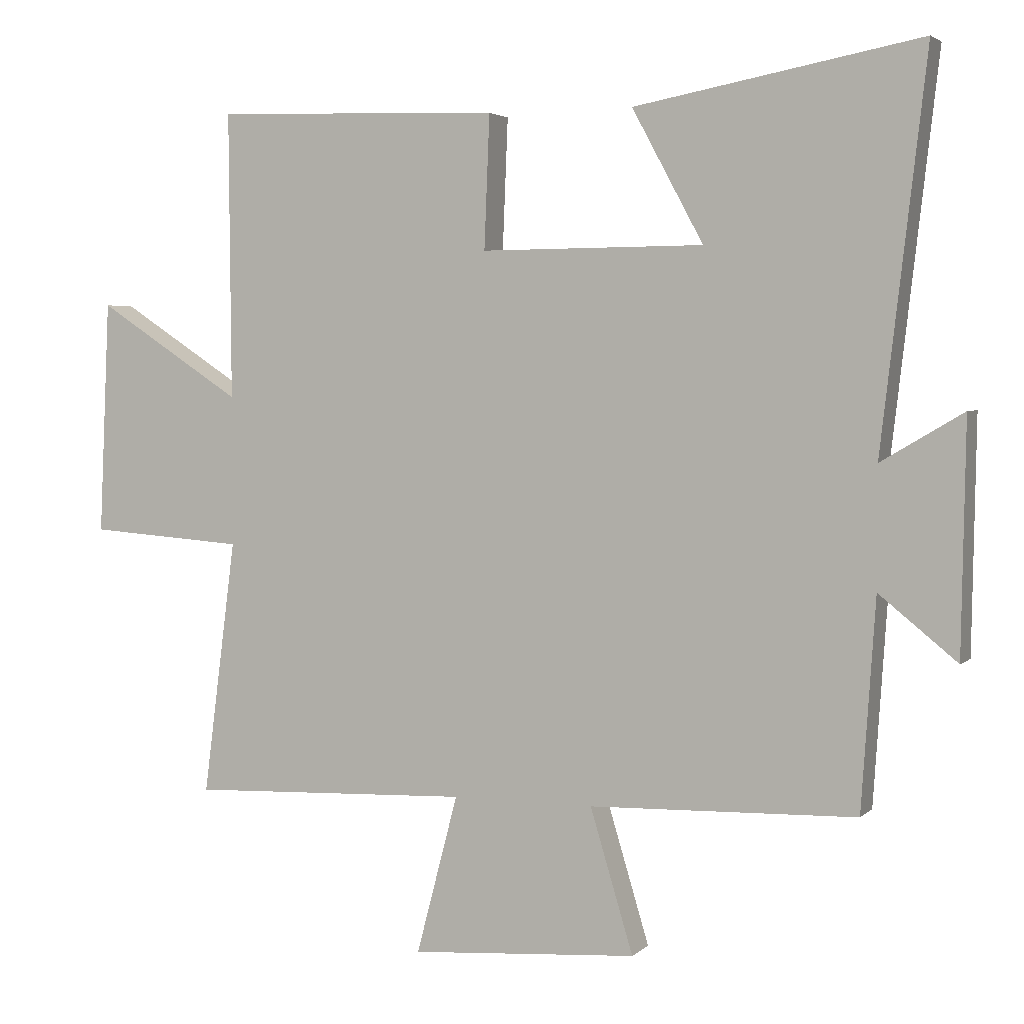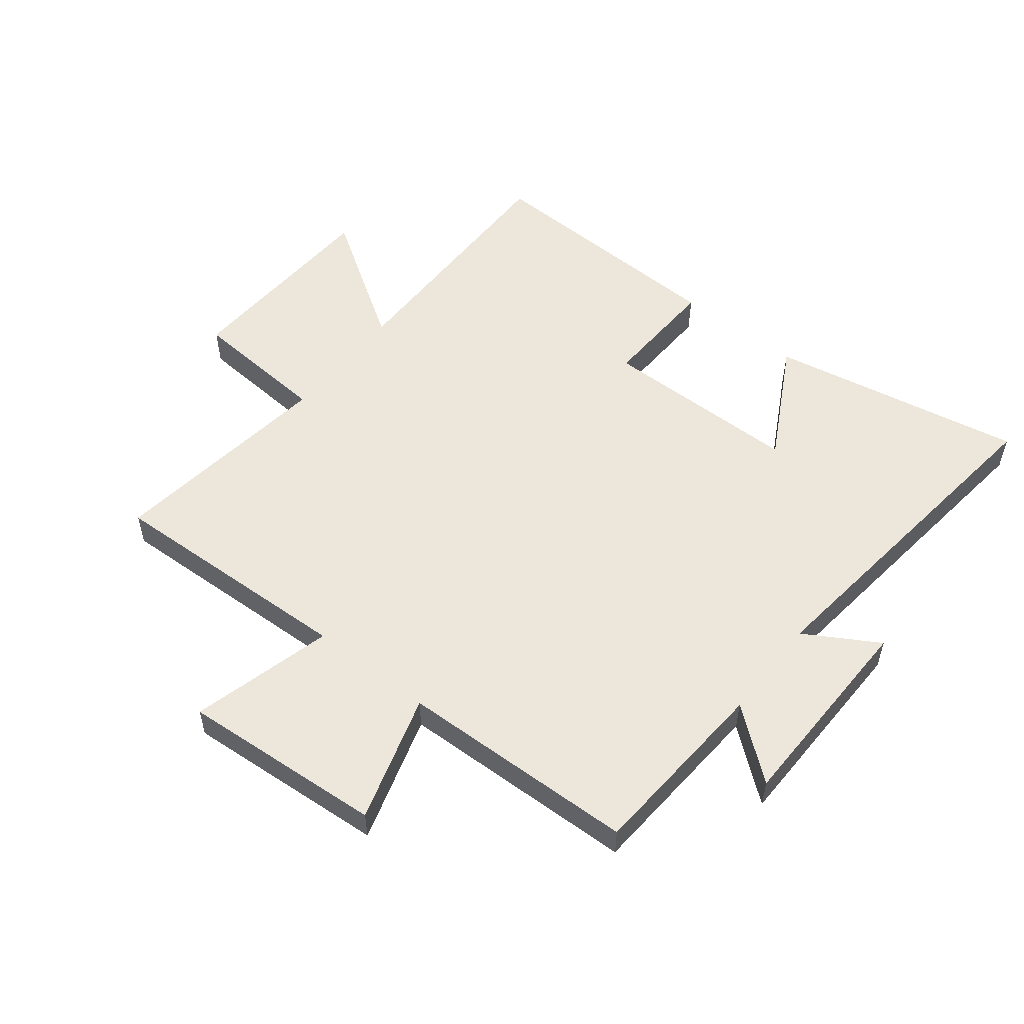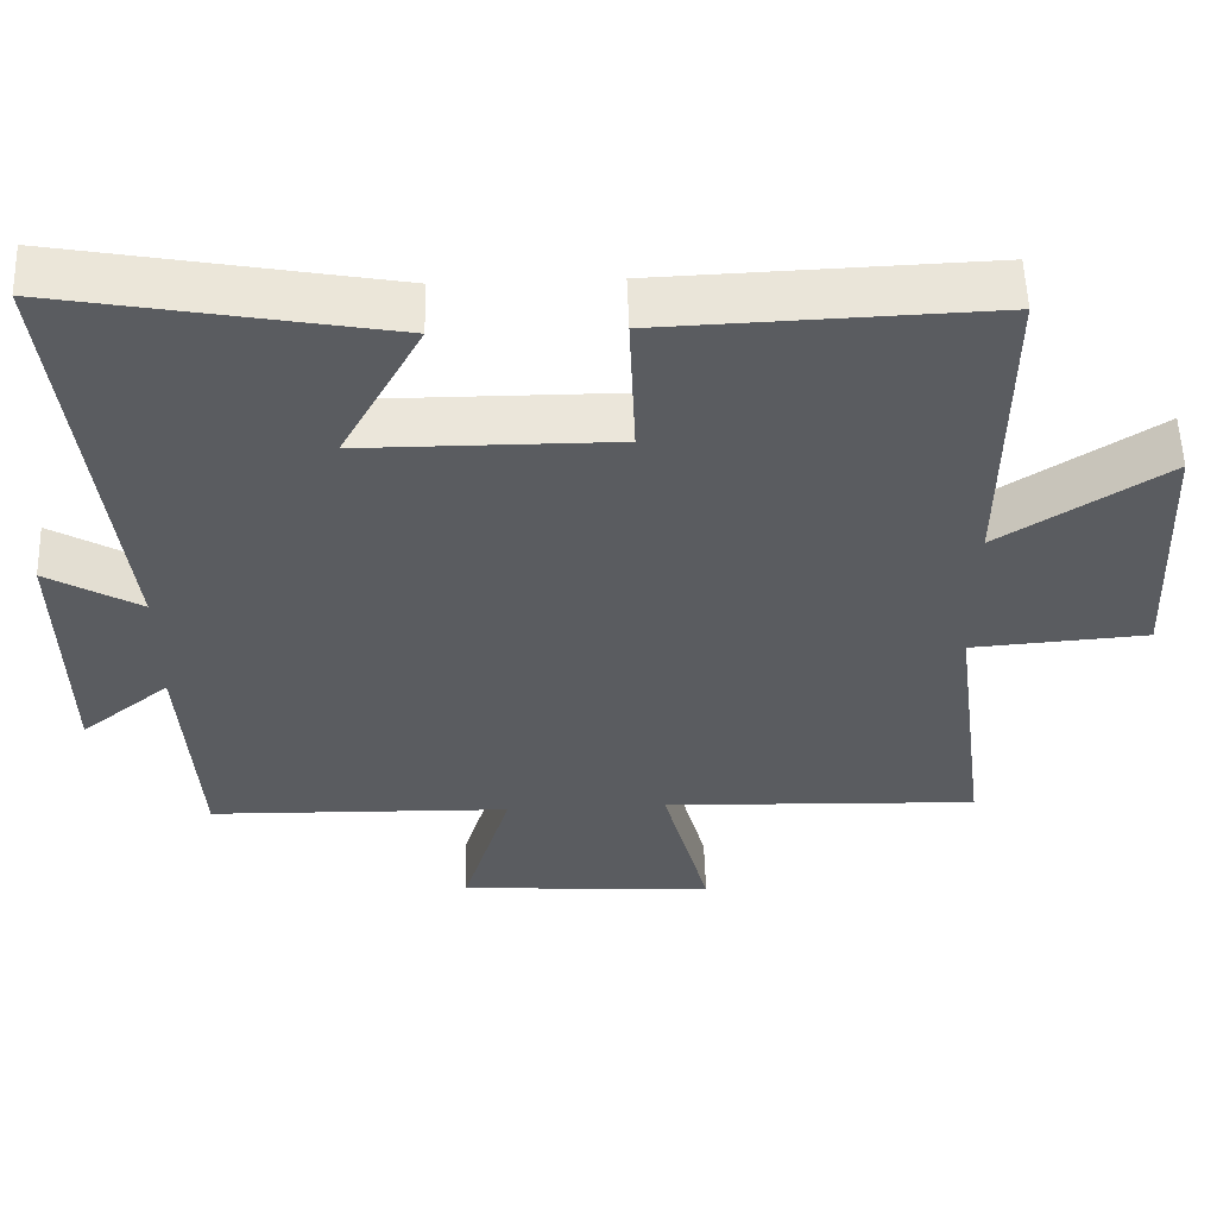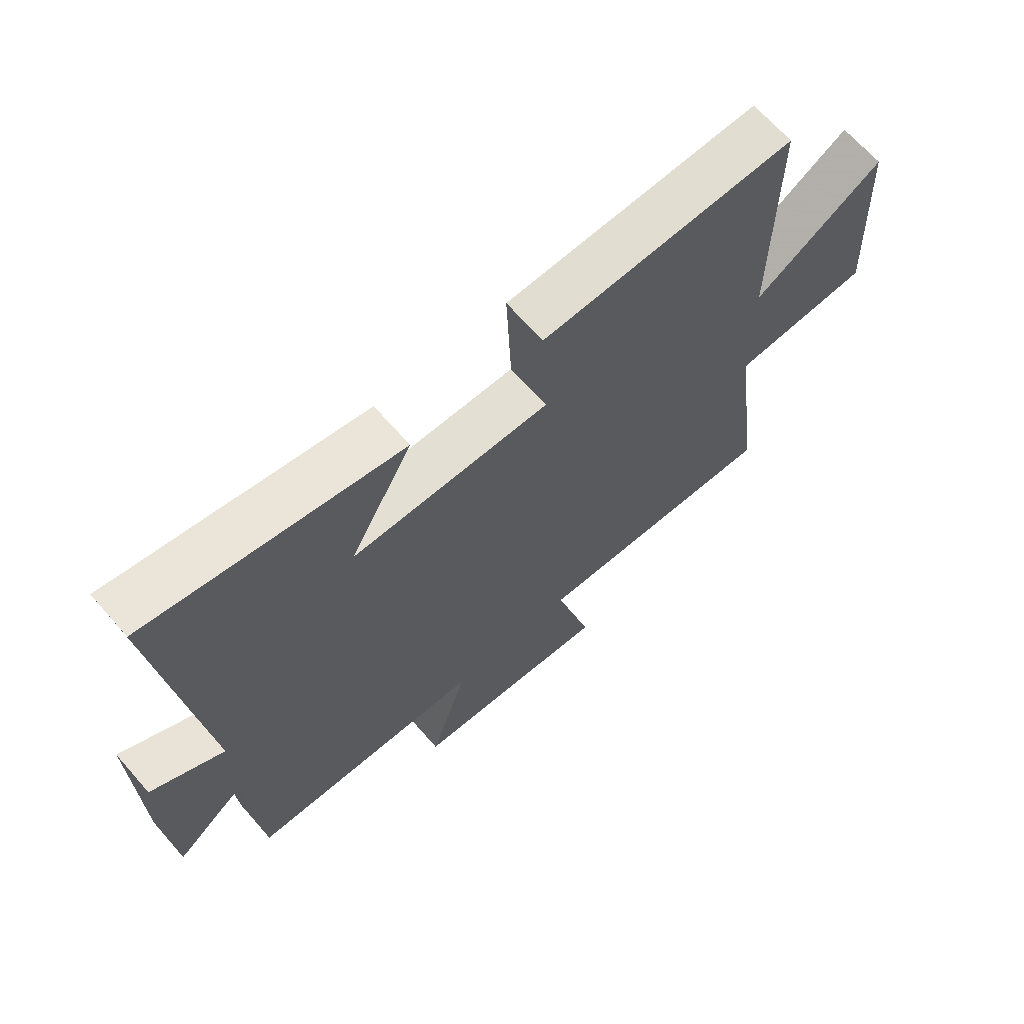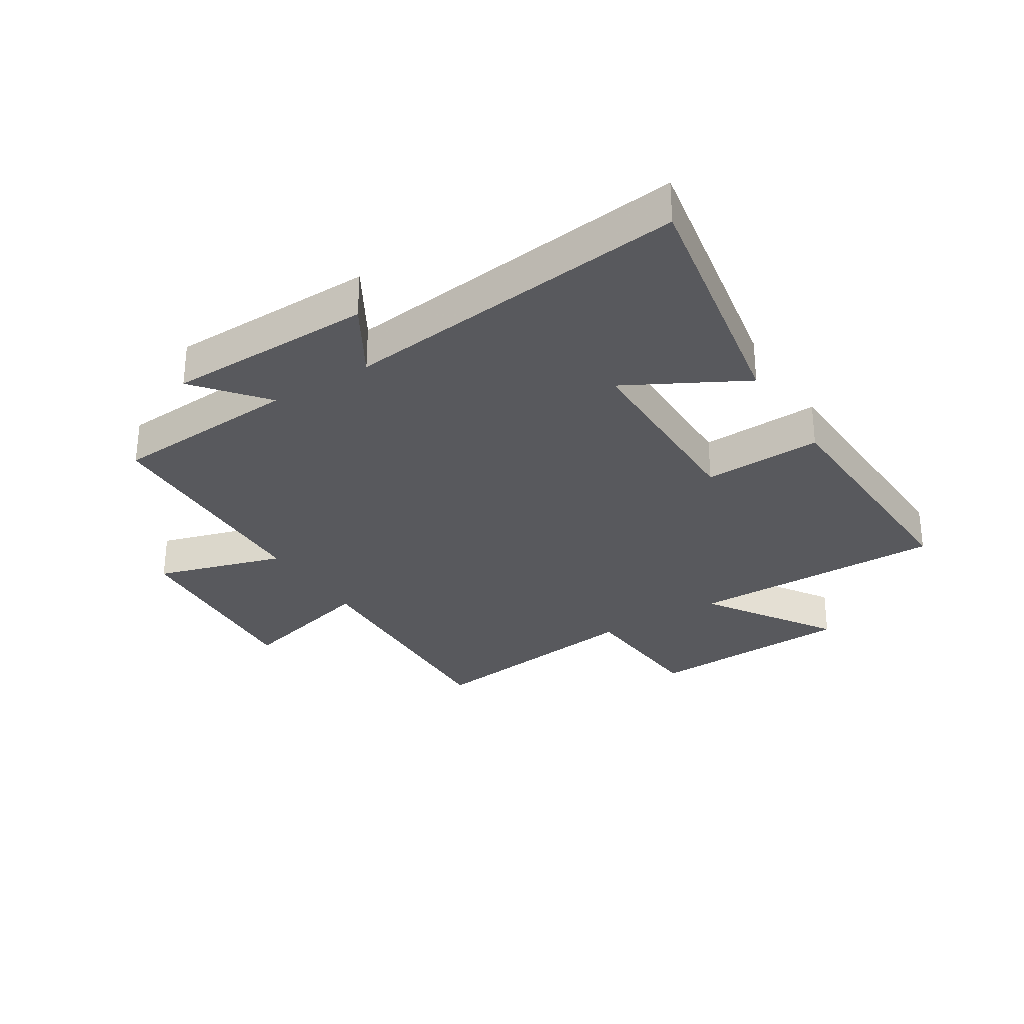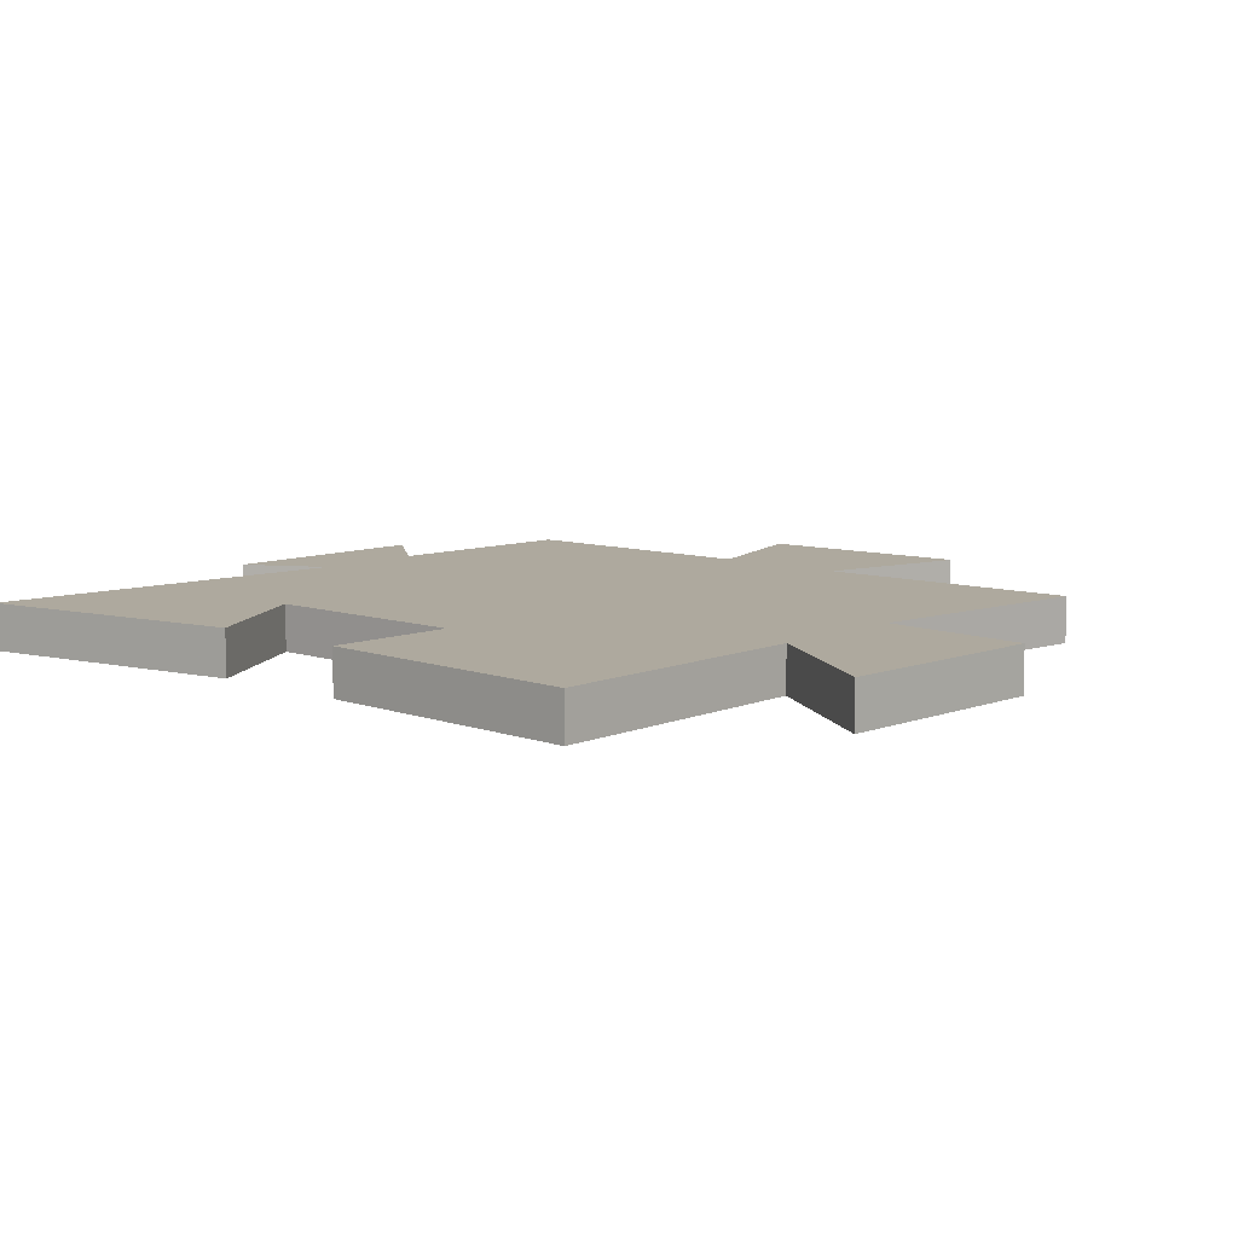
<metadata>
{"format":"obj","ext":"obj","renderer":"f3d","projection":"perspective","resolution":1024,"background":"white","views":[{"elev":3.3,"azim":-157.9,"up":"+Z"},{"elev":54.0,"azim":-141.8,"up":"+Y"},{"elev":55.6,"azim":-1.9,"up":"+Z"},{"elev":67.0,"azim":-41.2,"up":"+Z"},{"elev":-30.0,"azim":-57.8,"up":"+Y"},{"elev":9.0,"azim":42.0,"up":"+Y"}]}
</metadata>
<code>
v -0.567 0.07 0.579
v -0.142 0.07 0.5
v -0.248 0.07 0.304
v 0.084 0.07 0.302
v 0.076 0.07 0.5
v 0.503 0.07 0.515
v 0.5 0.07 0.088
v 0.716 0.07 0.229
v 0.732 0.07 -0.119
v 0.5 0.07 -0.136
v 0.549 0.07 -0.516
v 0.13 0.07 -0.5
v 0.192 0.07 -0.737
v -0.146 0.07 -0.713
v -0.082 0.07 -0.5
v -0.479 0.07 -0.489
v -0.5 0.07 -0.176
v -0.616 0.07 -0.27
v -0.622 0.07 0.074
v -0.5 0.07 0.002
v -0.567 0 0.579
v -0.142 0 0.5
v -0.248 0 0.304
v 0.084 0 0.302
v 0.076 0 0.5
v 0.503 0 0.515
v 0.5 0 0.088
v 0.716 0 0.229
v 0.732 0 -0.119
v 0.5 0 -0.136
v 0.549 0 -0.516
v 0.13 0 -0.5
v 0.192 0 -0.737
v -0.146 0 -0.713
v -0.082 0 -0.5
v -0.479 0 -0.489
v -0.5 0 -0.176
v -0.616 0 -0.27
v -0.622 0 0.074
v -0.5 0 0.002
f 17 18 19 20
f 15 16 17 20
f 15 20 1
f 12 13 14 15
f 12 15 1
f 10 11 12
f 7 8 9 10
f 7 10 12
f 6 7 12
f 5 6 12
f 4 5 12
f 3 4 12
f 1 2 3
f 1 3 12
f 40 39 38 37
f 40 37 36 35
f 21 40 35
f 35 34 33 32
f 21 35 32
f 32 31 30
f 30 29 28 27
f 32 30 27
f 32 27 26
f 32 26 25
f 32 25 24
f 32 24 23
f 23 22 21
f 32 23 21
f 1 21 22 2
f 2 22 23 3
f 3 23 24 4
f 4 24 25 5
f 5 25 26 6
f 6 26 27 7
f 7 27 28 8
f 8 28 29 9
f 9 29 30 10
f 10 30 31 11
f 11 31 32 12
f 12 32 33 13
f 13 33 34 14
f 14 34 35 15
f 15 35 36 16
f 16 36 37 17
f 17 37 38 18
f 18 38 39 19
f 19 39 40 20
f 20 40 21 1

</code>
